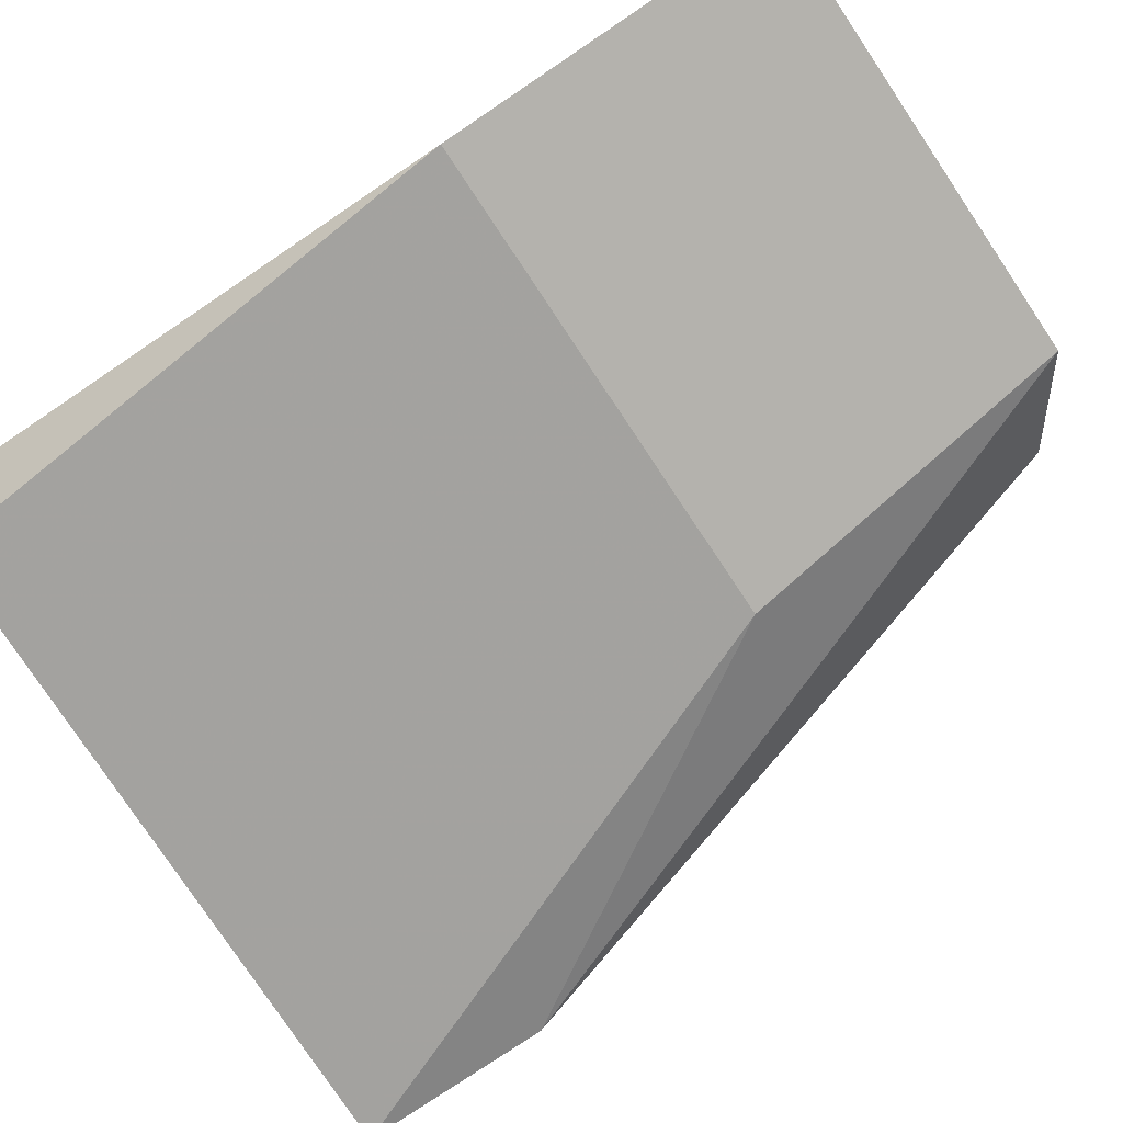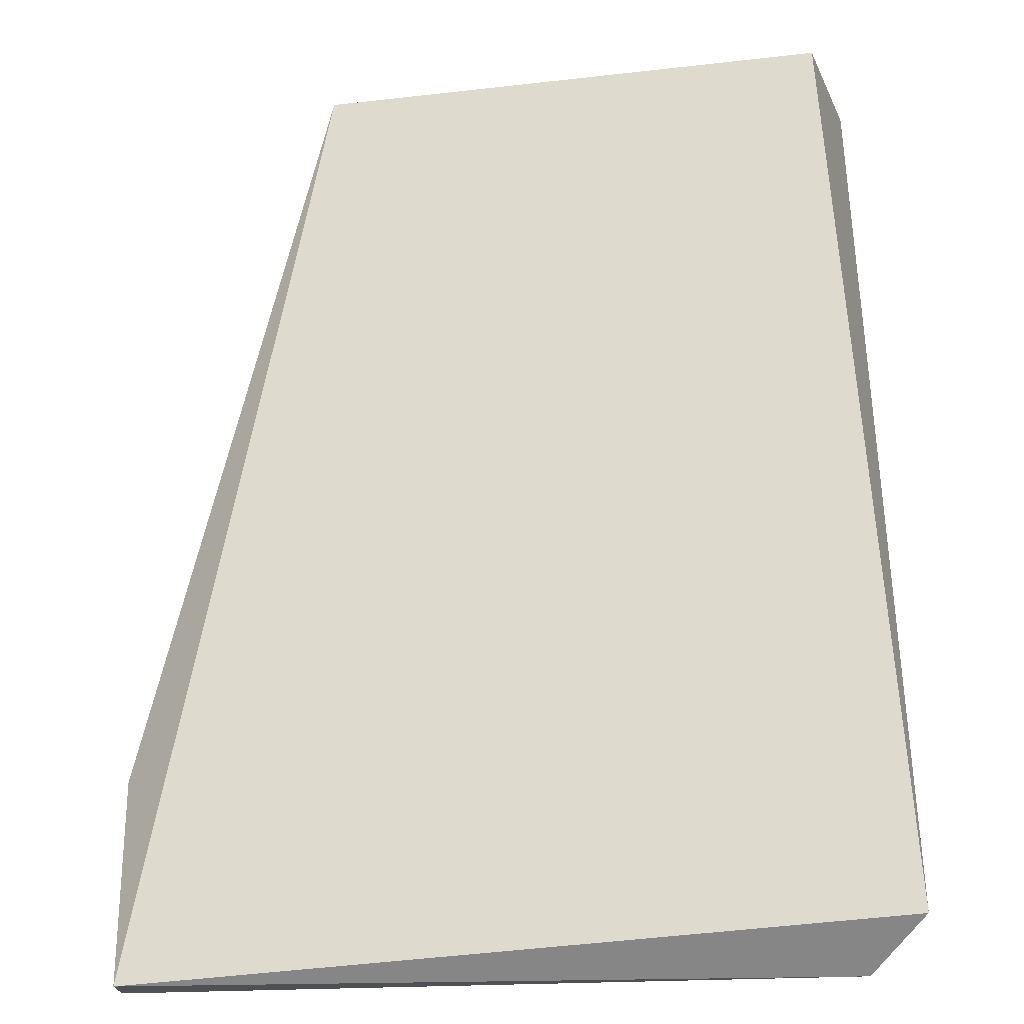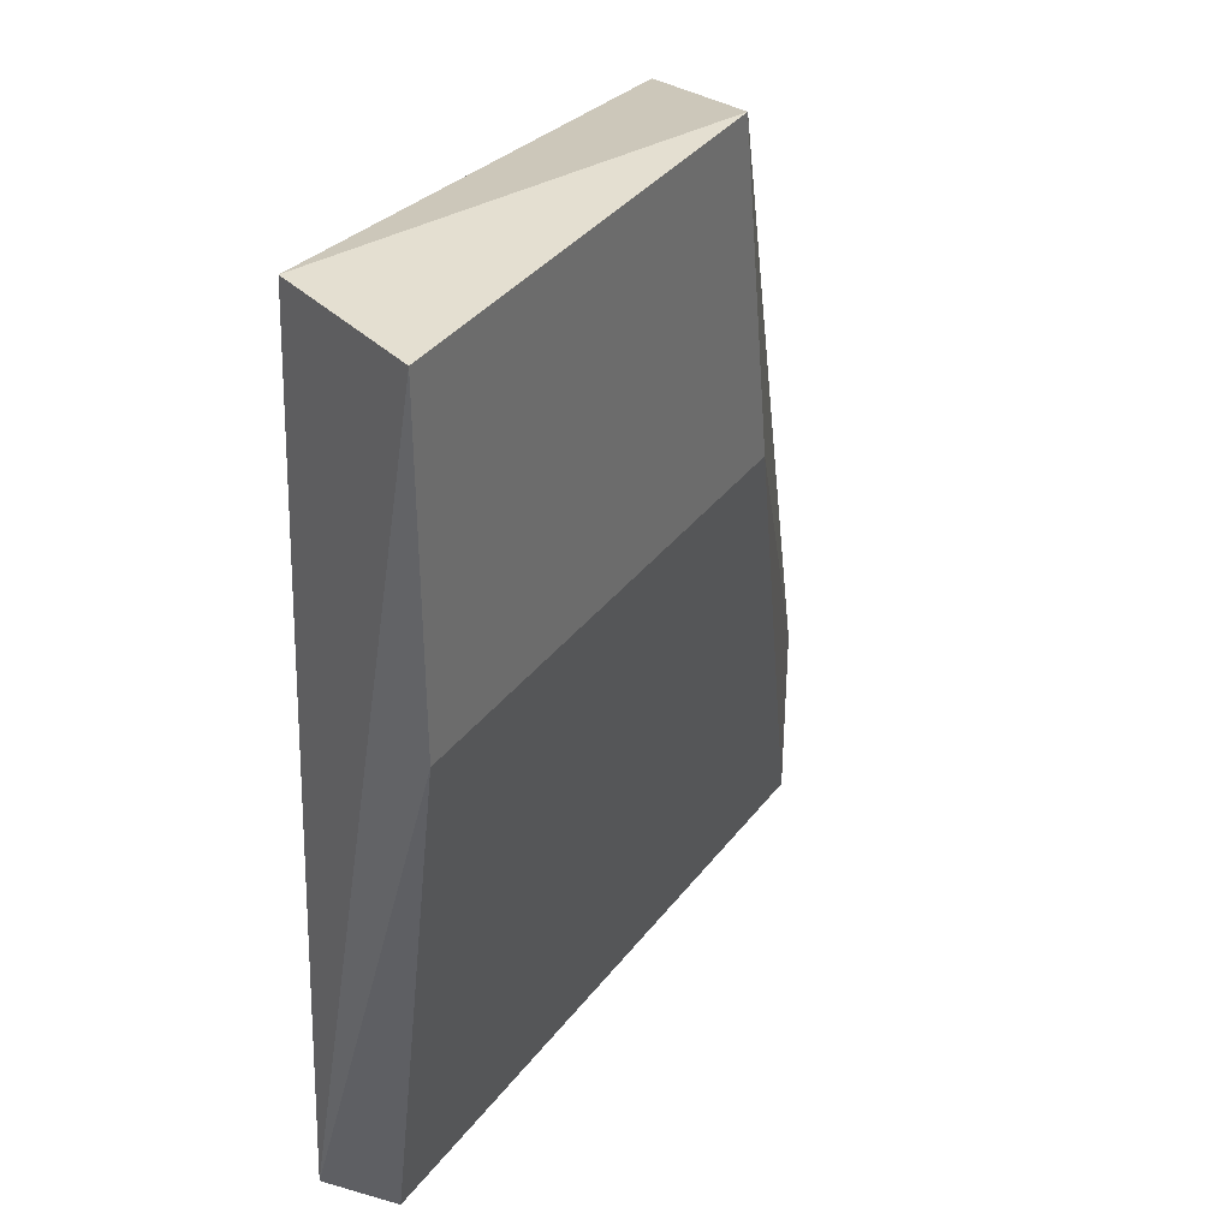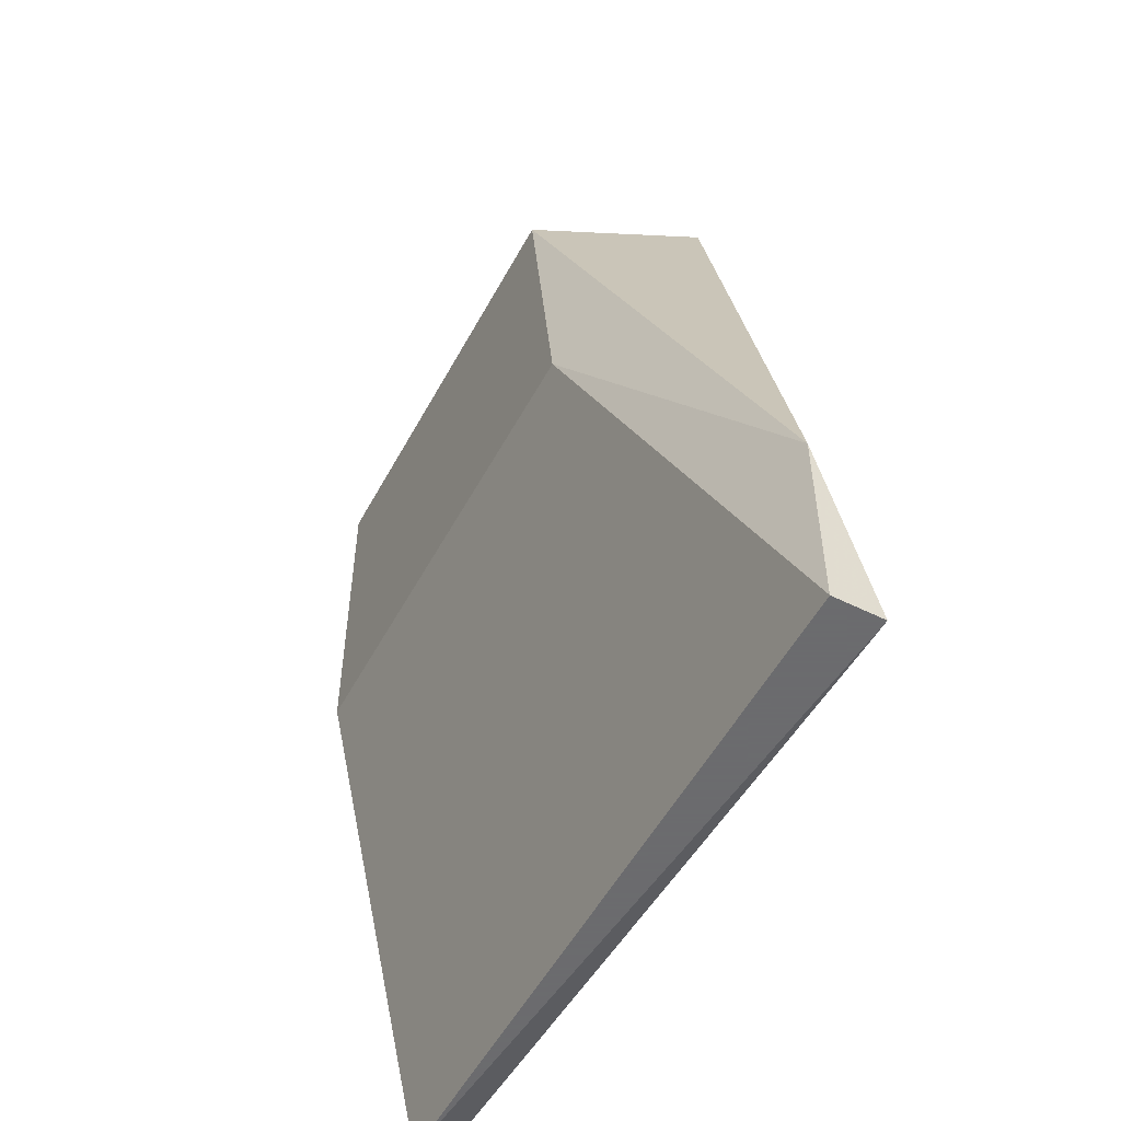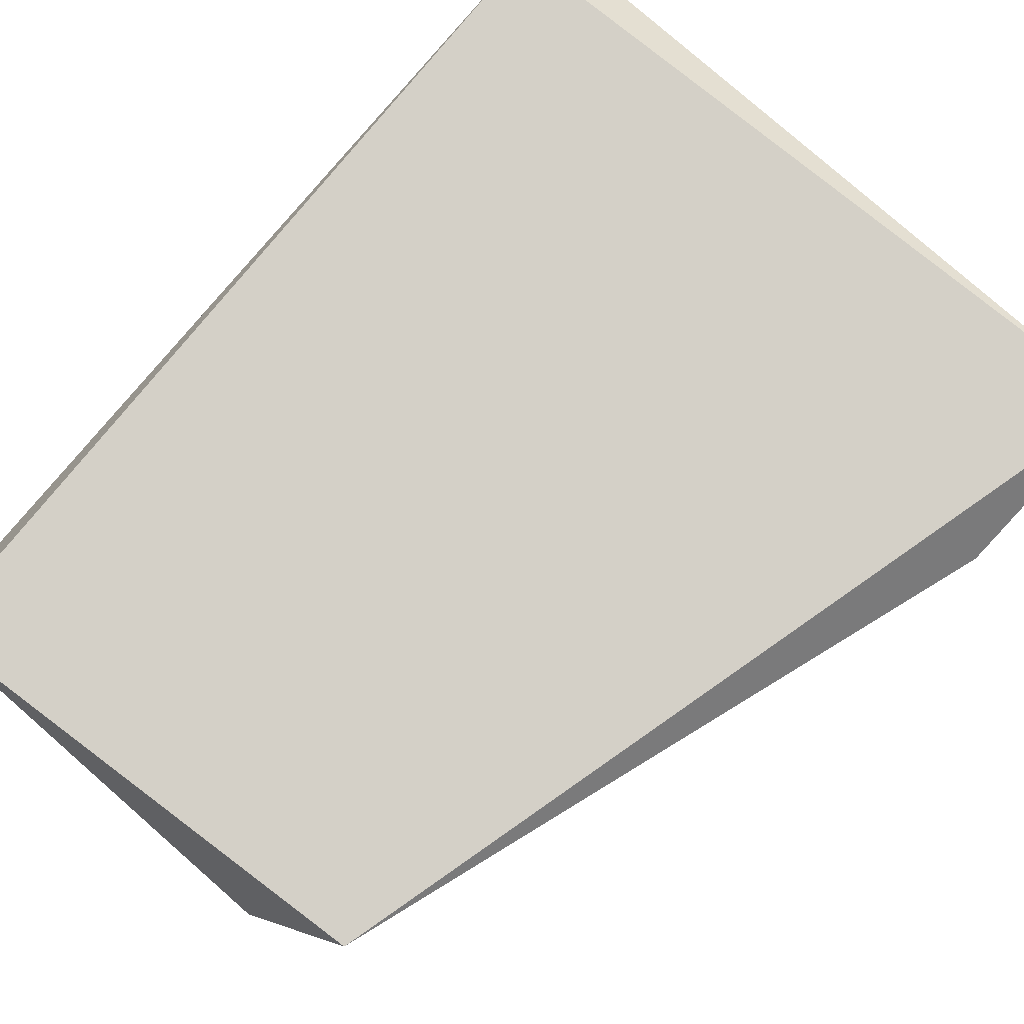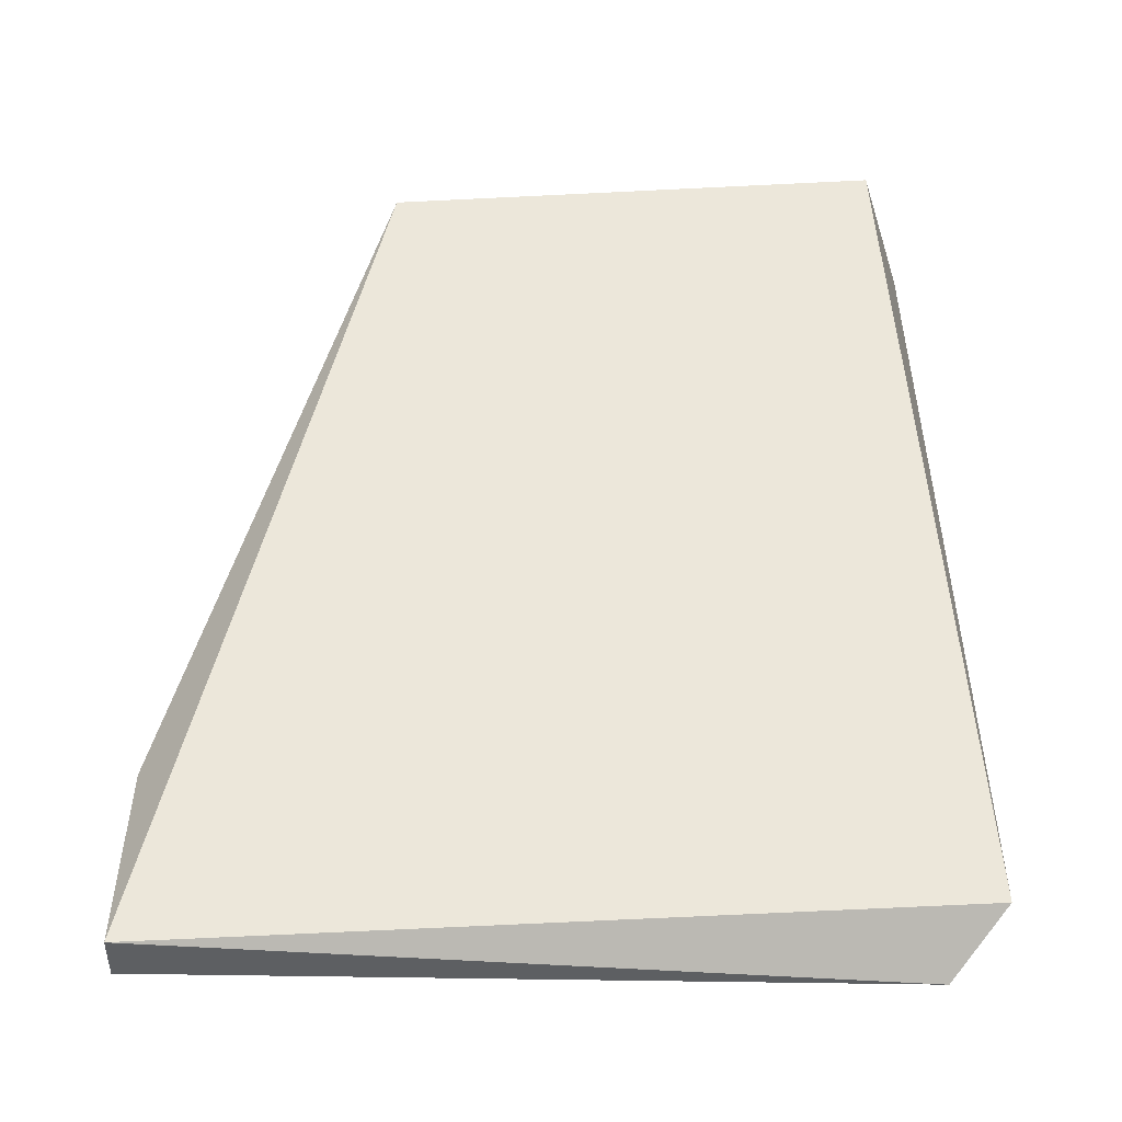
<metadata>
{"format":"obj","ext":"obj","renderer":"f3d","projection":"perspective","resolution":1024,"background":"white","views":[{"elev":-79.6,"azim":123.8,"up":"+Z"},{"elev":71.2,"azim":-1.3,"up":"+Z"},{"elev":36.8,"azim":122.5,"up":"+Y"},{"elev":-53.5,"azim":-117.9,"up":"+Y"},{"elev":79.9,"azim":-137.4,"up":"+Z"},{"elev":-39.7,"azim":-1.5,"up":"+Y"}]}
</metadata>
<code>
v 0.01298 0.03745 -0.05109
v 0.0234 0.02133 -0.05109
v 0.02245 0.0384 -0.05109
v 0.02245 0.02039 -0.05204
v 0.01392 0.03176 -0.05394
v 0.009184 0.02418 -0.05204
v 0.009184 0.02039 -0.05109
v 0.009184 0.02039 -0.05204
v 0.01487 0.0384 -0.05394
v 0.0234 0.0384 -0.05394
v 0.0234 0.03176 -0.05394
f 9 5 6
f 4 8 11
f 3 9 1
f 4 11 2
f 3 1 2
f 2 1 7
f 8 4 7
f 4 2 7
f 9 3 10
f 11 9 10
f 3 2 10
f 2 11 10
f 9 11 5
f 11 8 5
f 1 9 6
f 7 1 6
f 8 7 6
f 5 8 6

</code>
